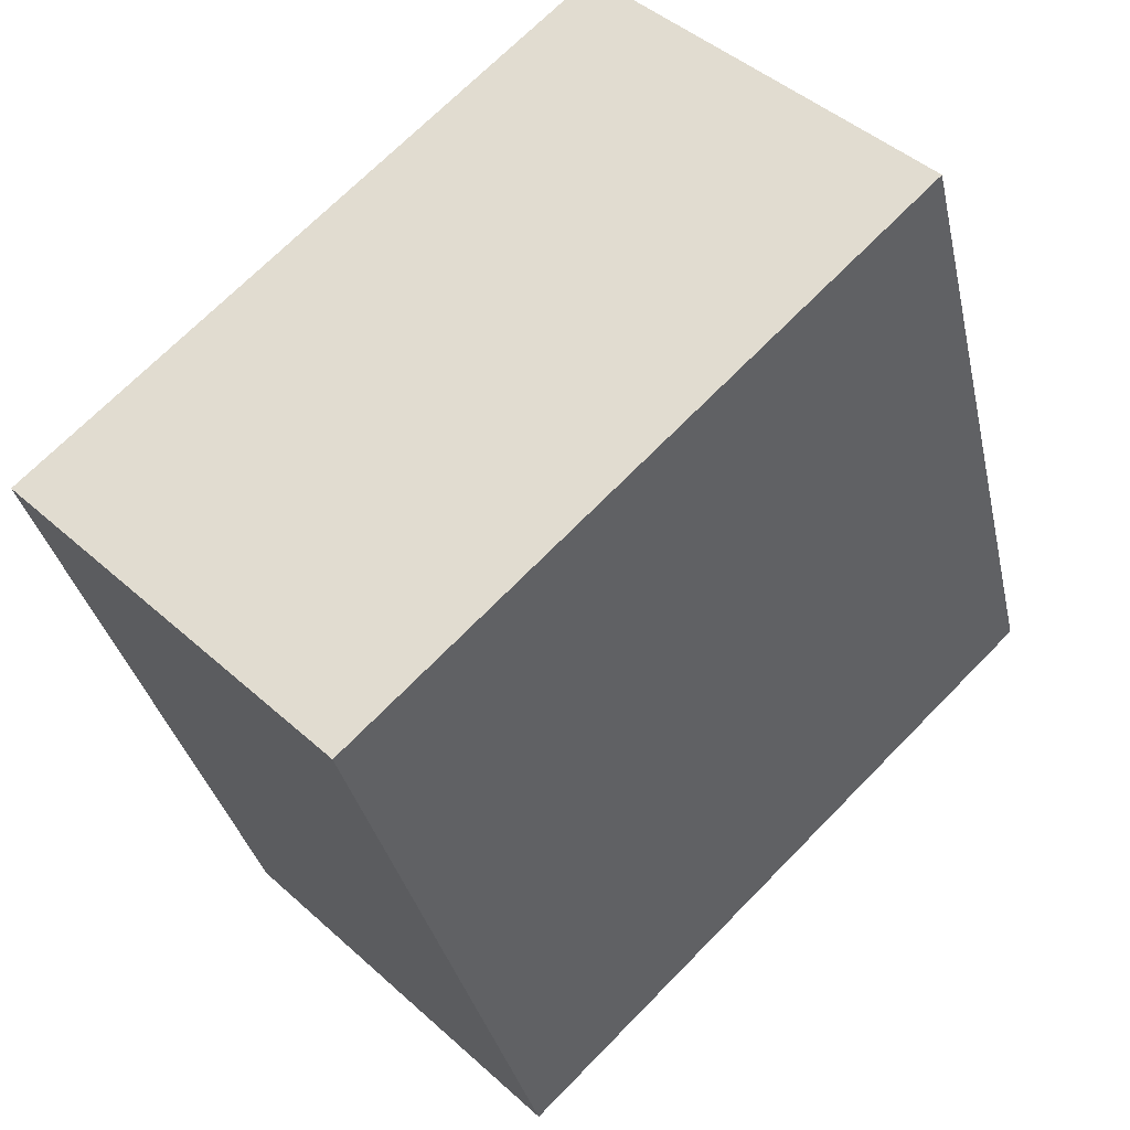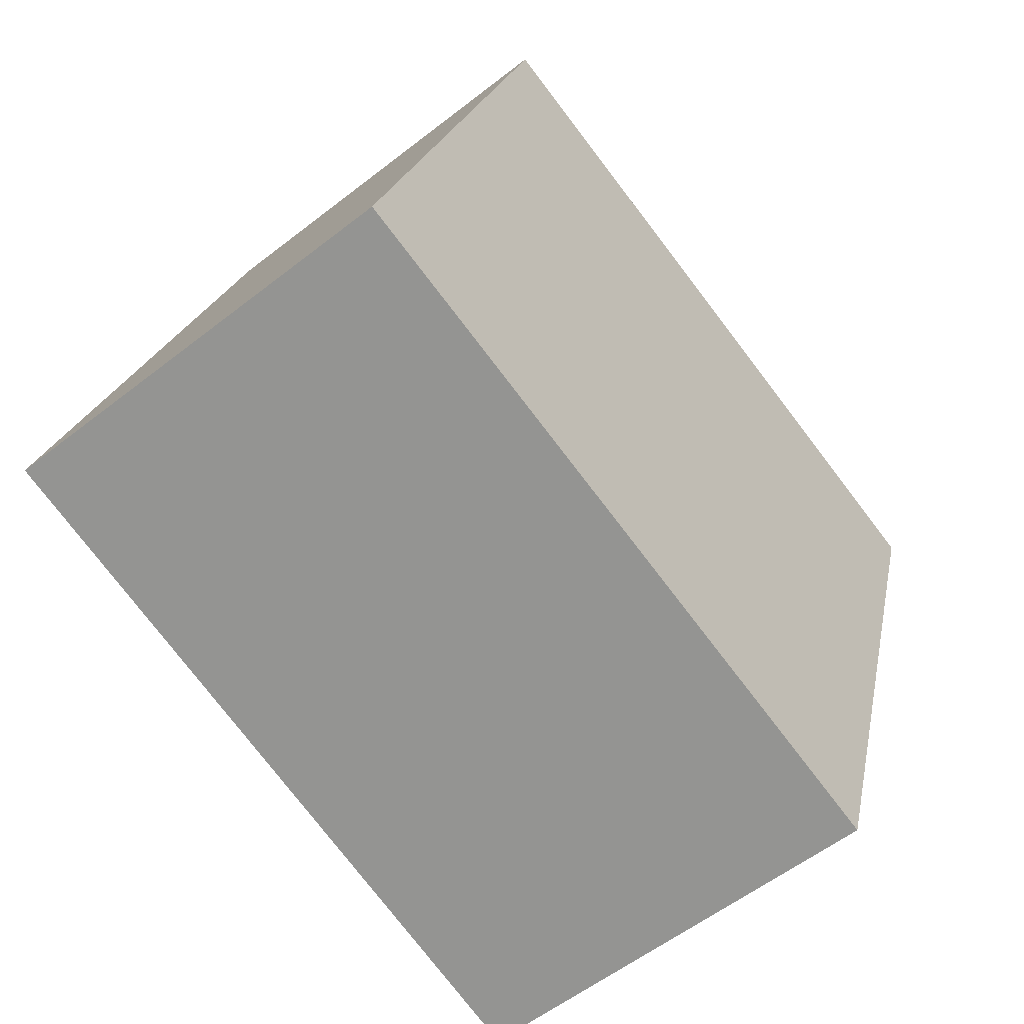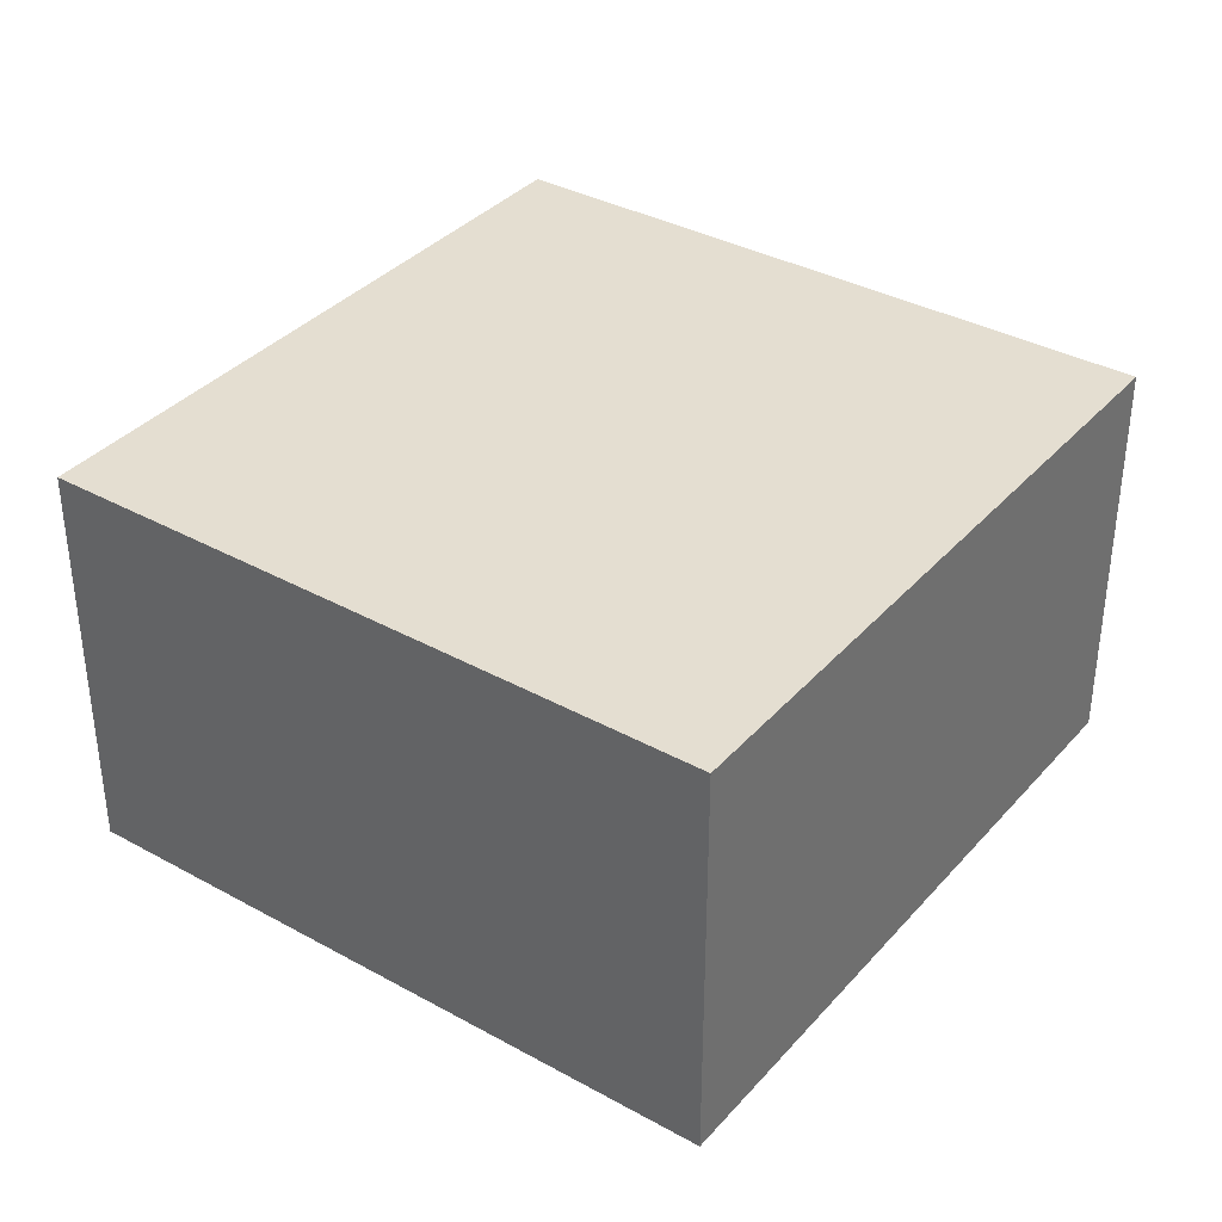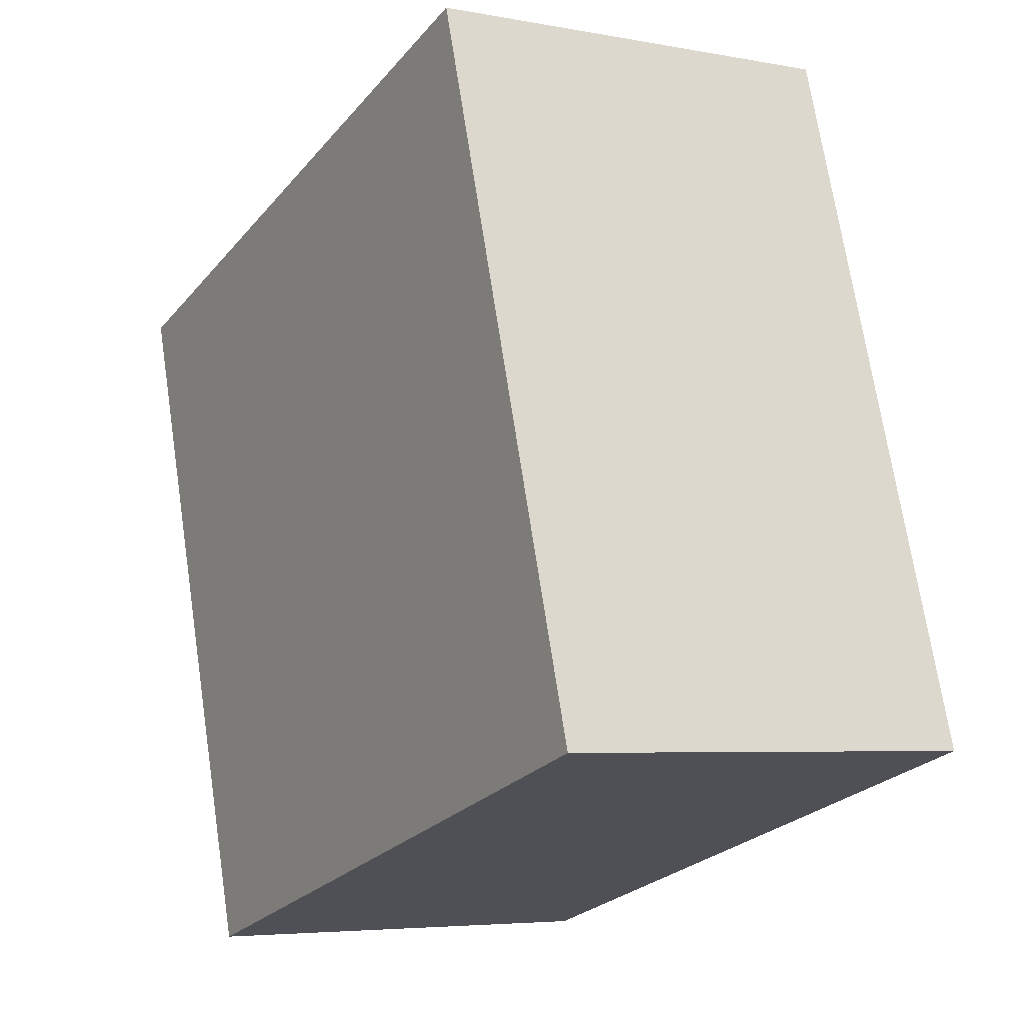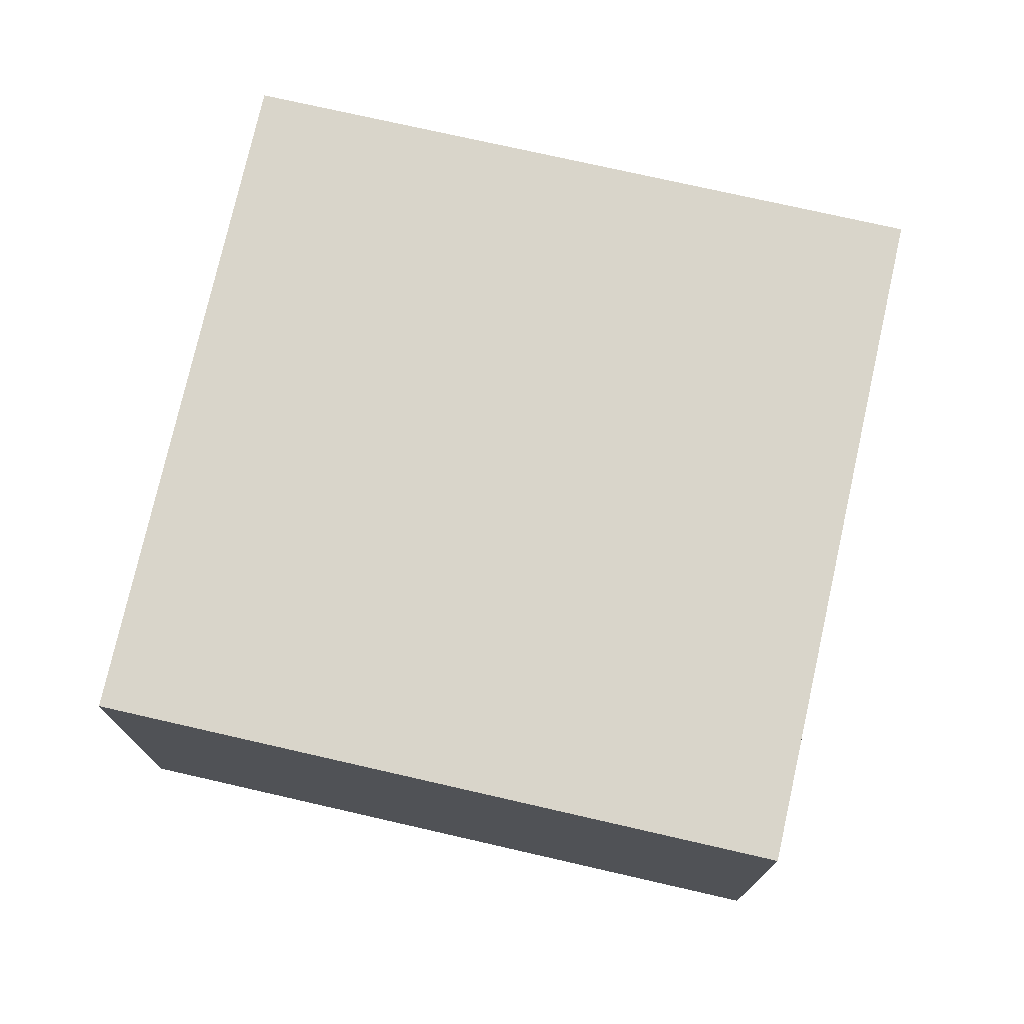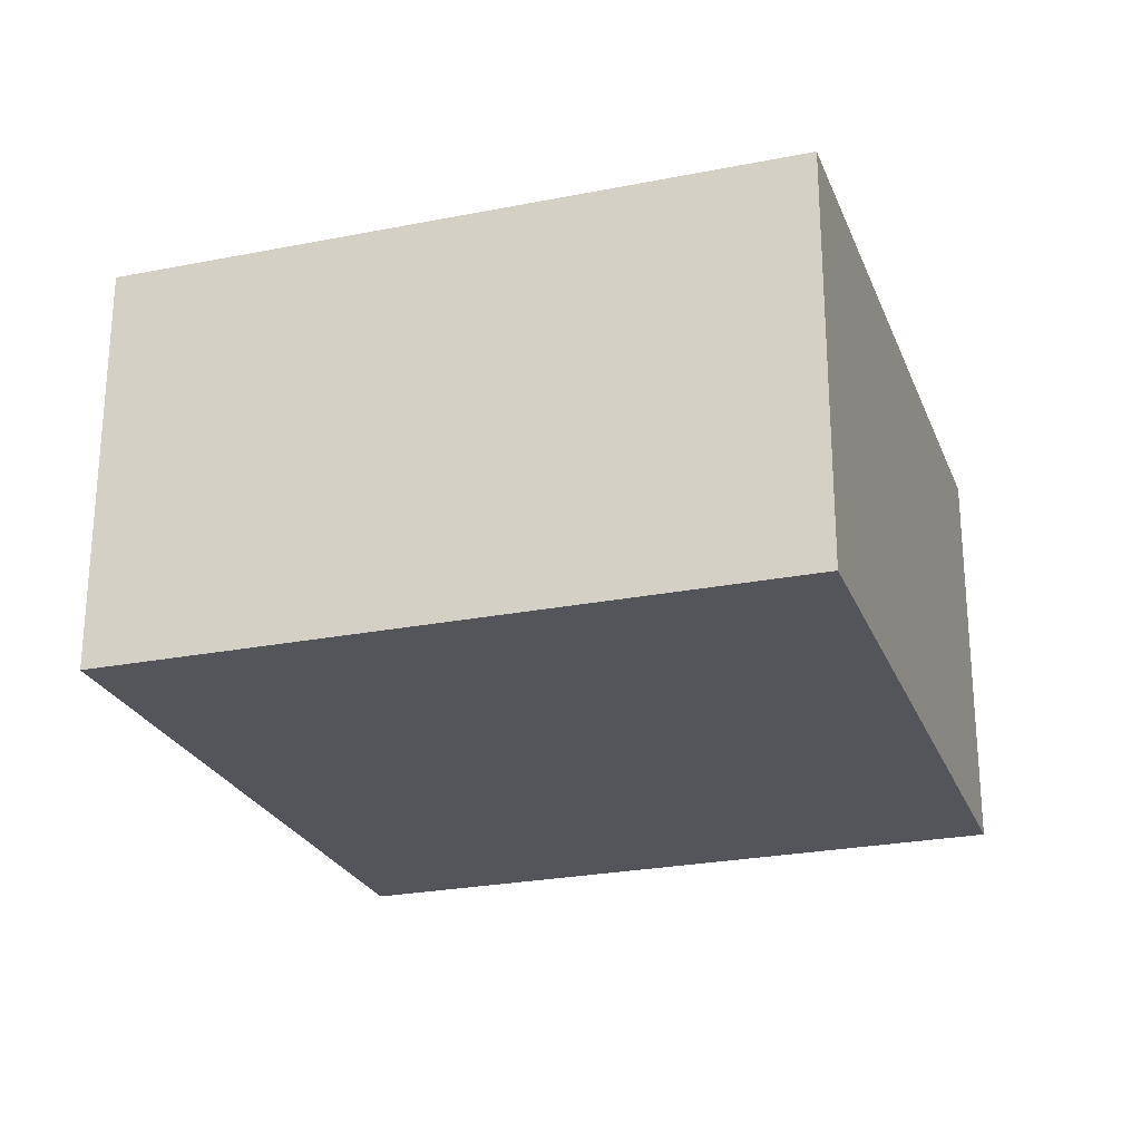
<metadata>
{"format":"obj","ext":"obj","renderer":"f3d","projection":"perspective","resolution":1024,"background":"white","views":[{"elev":44.2,"azim":-43.5,"up":"+Z"},{"elev":-56.3,"azim":129.4,"up":"+Z"},{"elev":36.4,"azim":18.8,"up":"+Y"},{"elev":-5.1,"azim":59.2,"up":"+Z"},{"elev":74.6,"azim":-94.1,"up":"+Y"},{"elev":-25.0,"azim":-178.6,"up":"+Y"}]}
</metadata>
<code>
v  2.939 1.827 0.897
v  0.907 1.827 -2.971
v  0 1.827 1.119e-16
v  3.855 1.827 -2.104
v  0 0 0
v  2.939 -5.493e-17 0.897
v  3.855 1.288e-16 -2.104
v  0.907 1.819e-16 -2.971
g defaultobject
f 1 2 3
f 2 1 4
f 5 1 3
f 1 5 6
f 6 4 1
f 4 6 7
f 7 2 4
f 2 7 8
f 8 3 2
f 3 8 5
f 8 6 5
f 6 8 7

</code>
